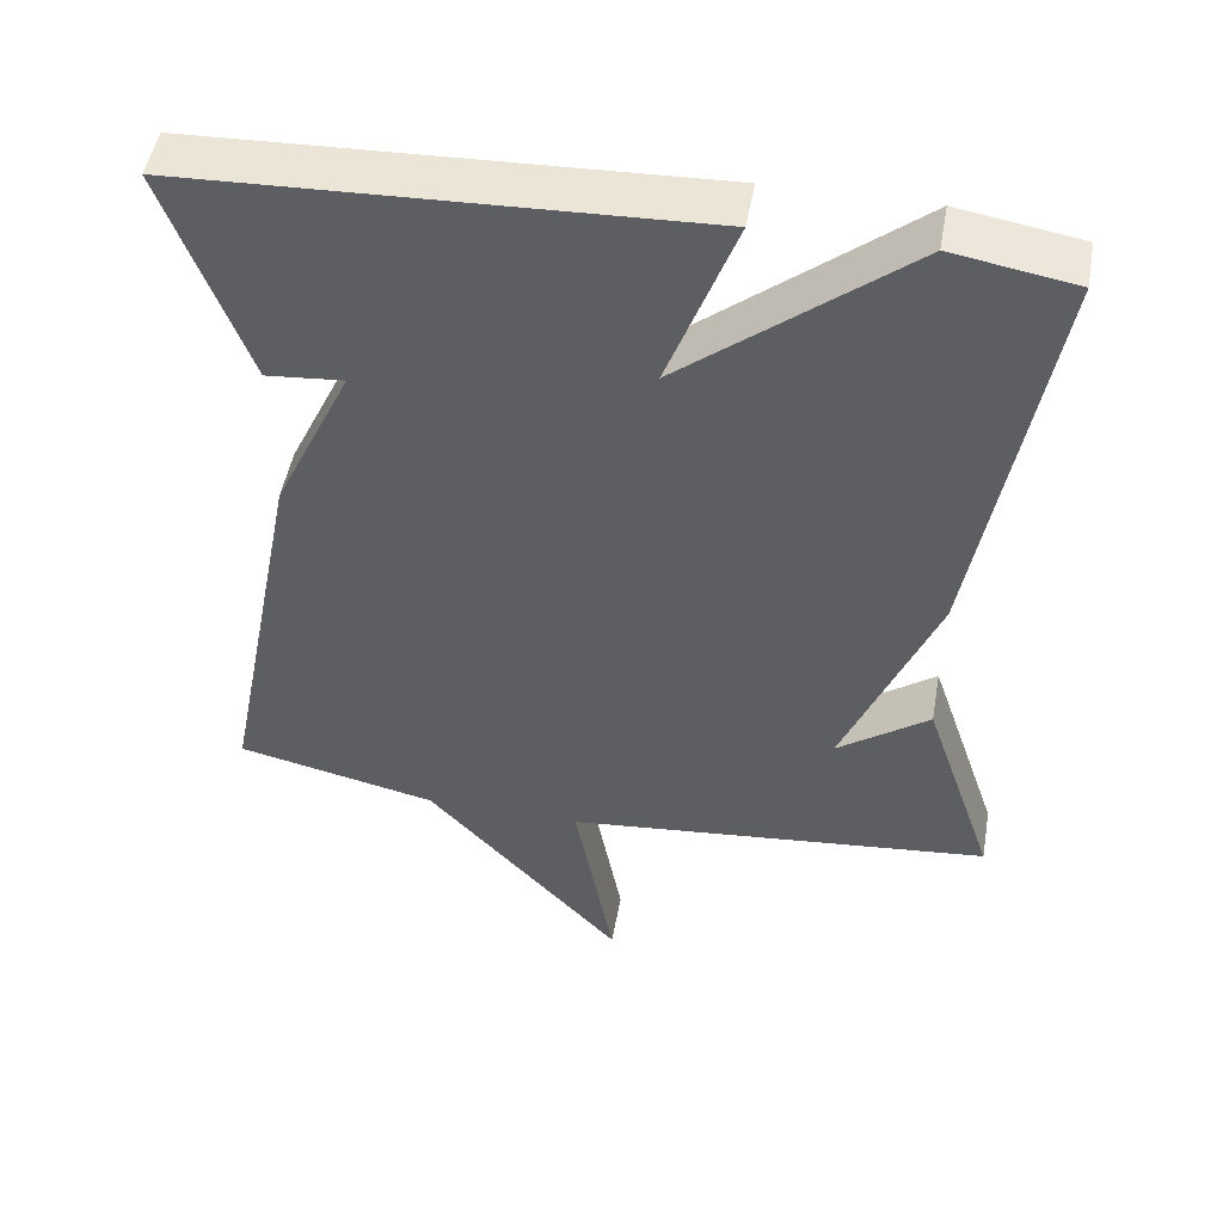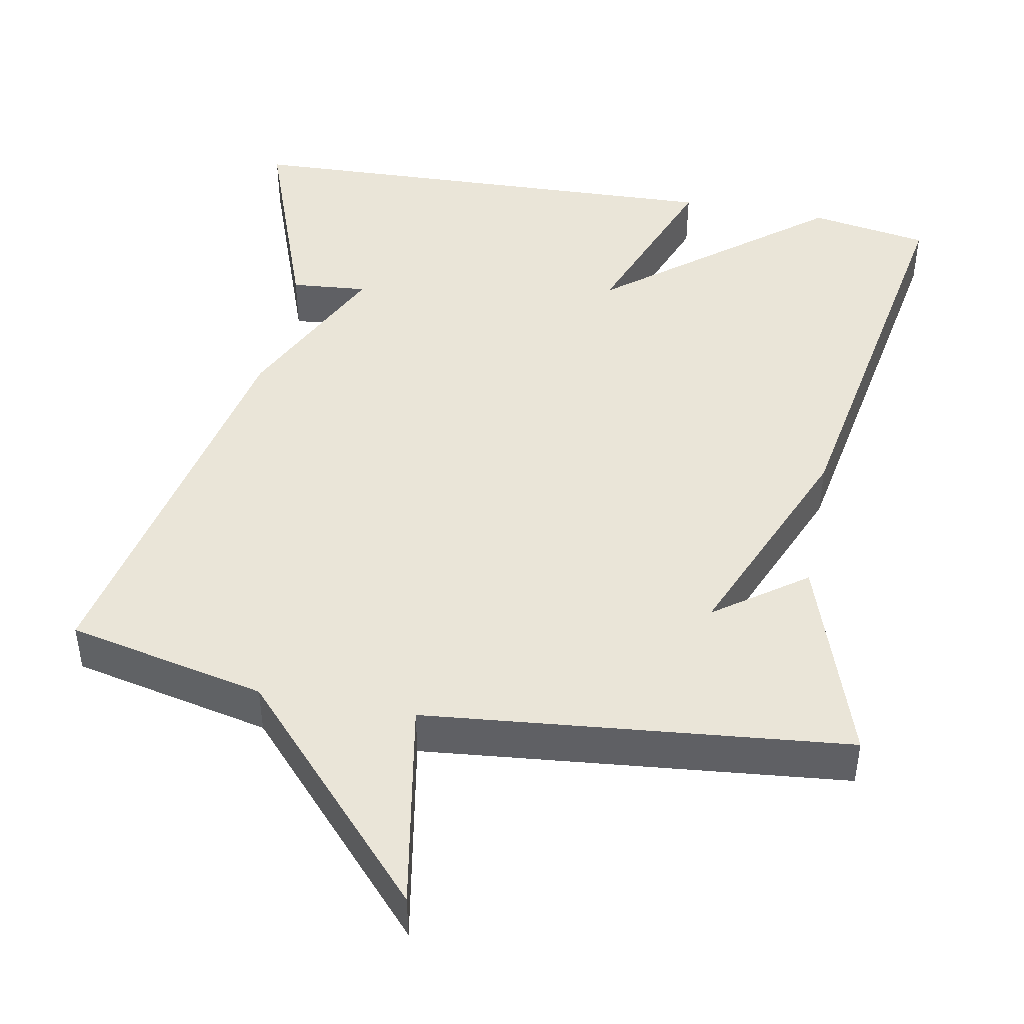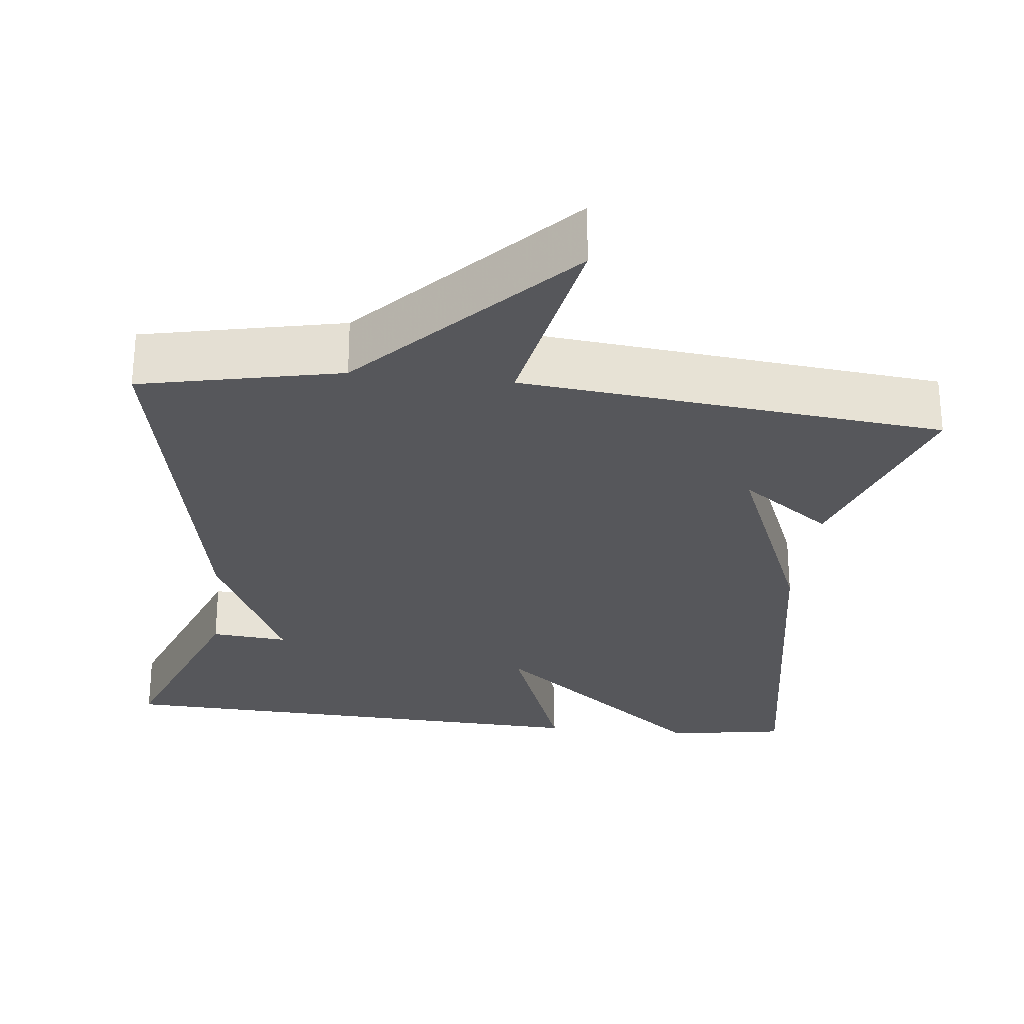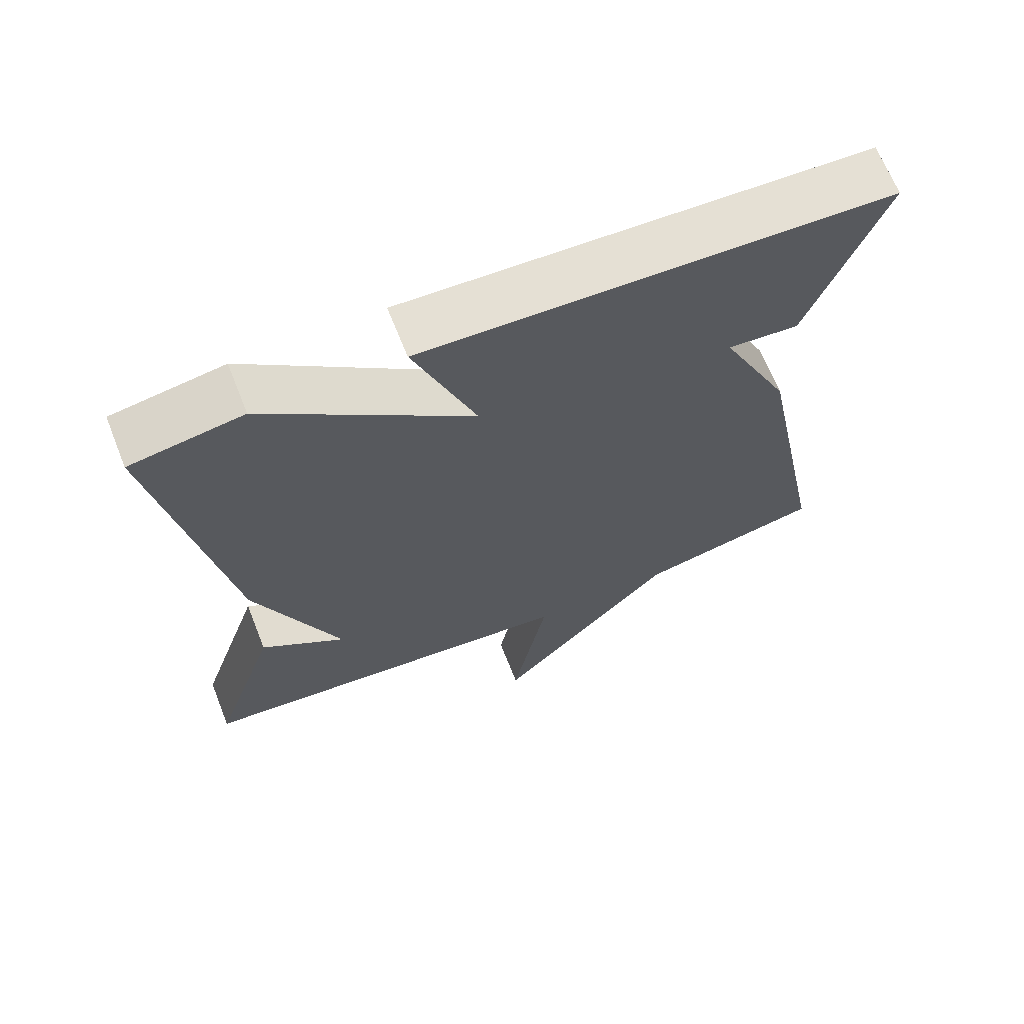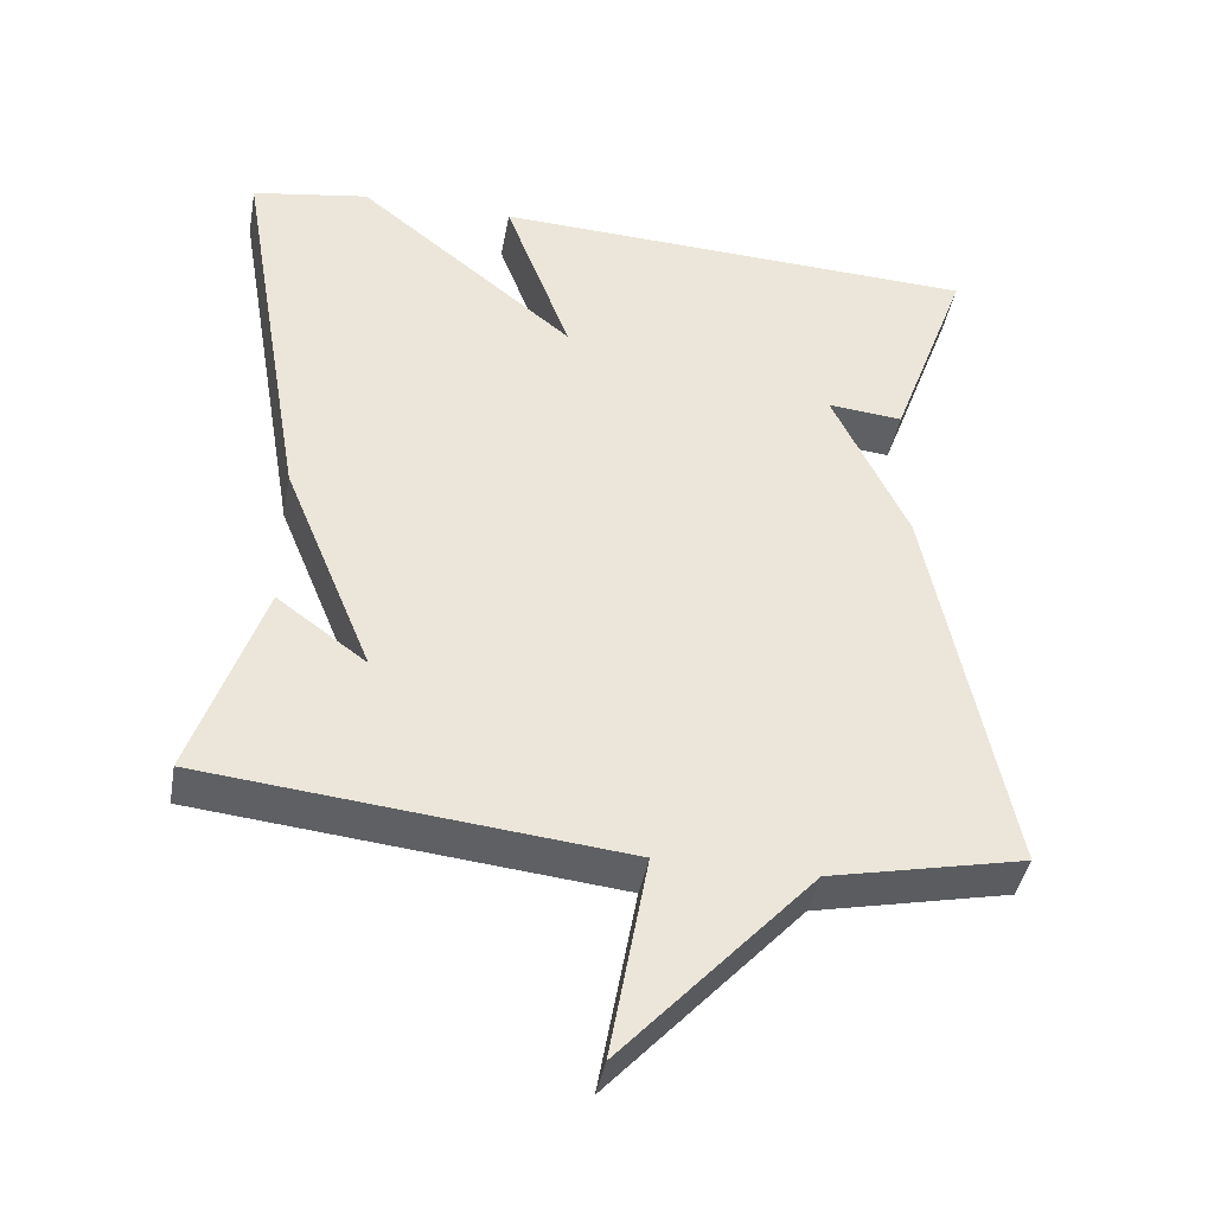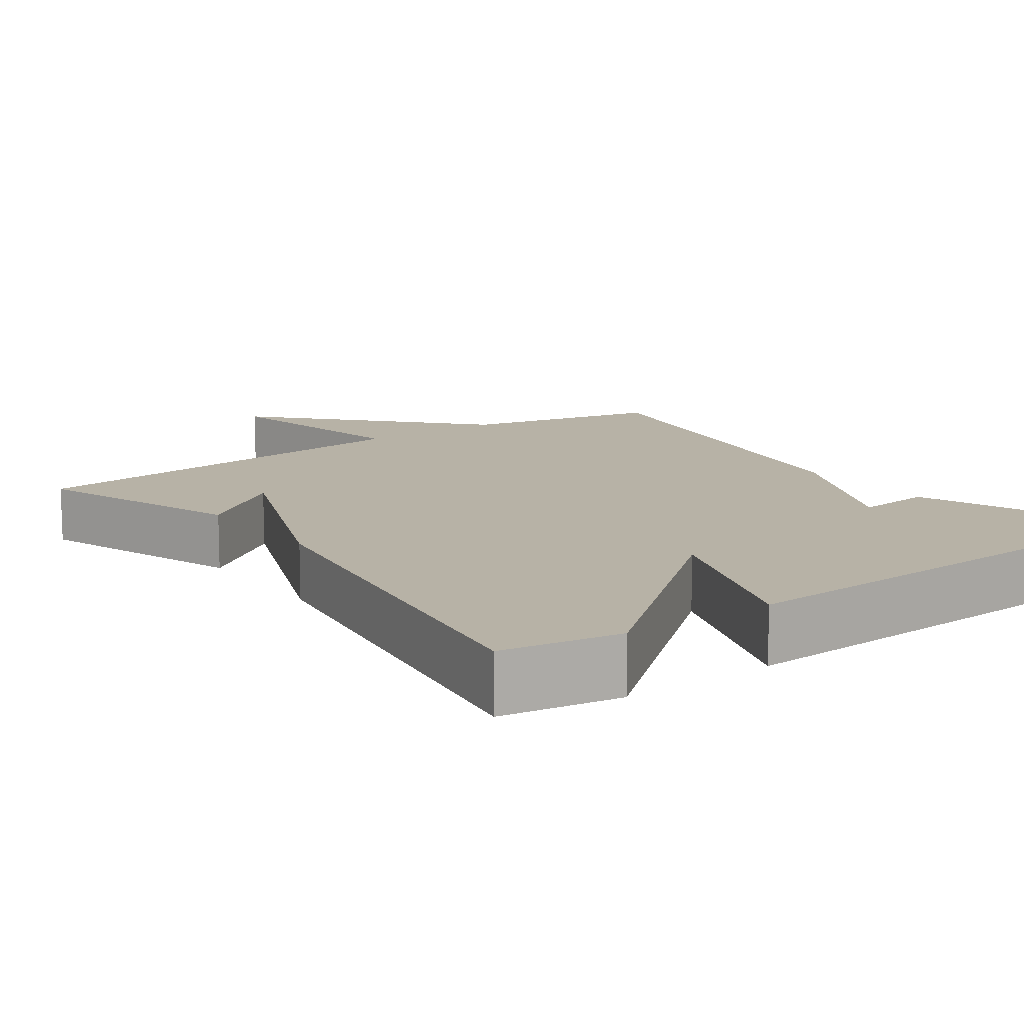
<metadata>
{"format":"obj","ext":"obj","renderer":"f3d","projection":"perspective","resolution":1024,"background":"white","views":[{"elev":49.5,"azim":-169.8,"up":"+Z"},{"elev":45.0,"azim":-169.1,"up":"+Y"},{"elev":-27.3,"azim":173.5,"up":"+Y"},{"elev":67.2,"azim":-21.7,"up":"+Z"},{"elev":-41.6,"azim":-10.3,"up":"+Z"},{"elev":12.4,"azim":-36.2,"up":"+Y"}]}
</metadata>
<code>
v 0.5 0.07 -0.5
v 0.243 0.07 -0.556
v -0.007 0.07 -0.829
v 0.043 0.07 -0.556
v -0.5 0.07 -0.5
v -0.409 0.07 -0.231
v -0.292 0.07 -0.317
v -0.409 0.07 -0.031
v -0.5 0.07 0.5
v -0.346 0.07 0.526
v -0.06 0.07 0.295
v -0.146 0.07 0.526
v 0.5 0.07 0.5
v 0.397 0.07 0.22
v 0.298 0.07 0.229
v 0.397 0.07 0.02
v 0.5 0 -0.5
v 0.243 0 -0.556
v -0.007 0 -0.829
v 0.043 0 -0.556
v -0.5 0 -0.5
v -0.409 0 -0.231
v -0.292 0 -0.317
v -0.409 0 -0.031
v -0.5 0 0.5
v -0.346 0 0.526
v -0.06 0 0.295
v -0.146 0 0.526
v 0.5 0 0.5
v 0.397 0 0.22
v 0.298 0 0.229
v 0.397 0 0.02
f 15 16 1 2
f 13 14 15
f 12 13 15
f 11 12 15
f 11 15 2
f 10 11 2
f 9 10 2
f 8 9 2
f 7 8 2
f 5 6 7
f 4 5 7 2
f 2 3 4
f 18 17 32 31
f 31 30 29
f 31 29 28
f 31 28 27
f 18 31 27
f 18 27 26
f 18 26 25
f 18 25 24
f 18 24 23
f 23 22 21
f 18 23 21 20
f 20 19 18
f 1 17 18 2
f 2 18 19 3
f 3 19 20 4
f 4 20 21 5
f 5 21 22 6
f 6 22 23 7
f 7 23 24 8
f 8 24 25 9
f 9 25 26 10
f 10 26 27 11
f 11 27 28 12
f 12 28 29 13
f 13 29 30 14
f 14 30 31 15
f 15 31 32 16
f 16 32 17 1

</code>
